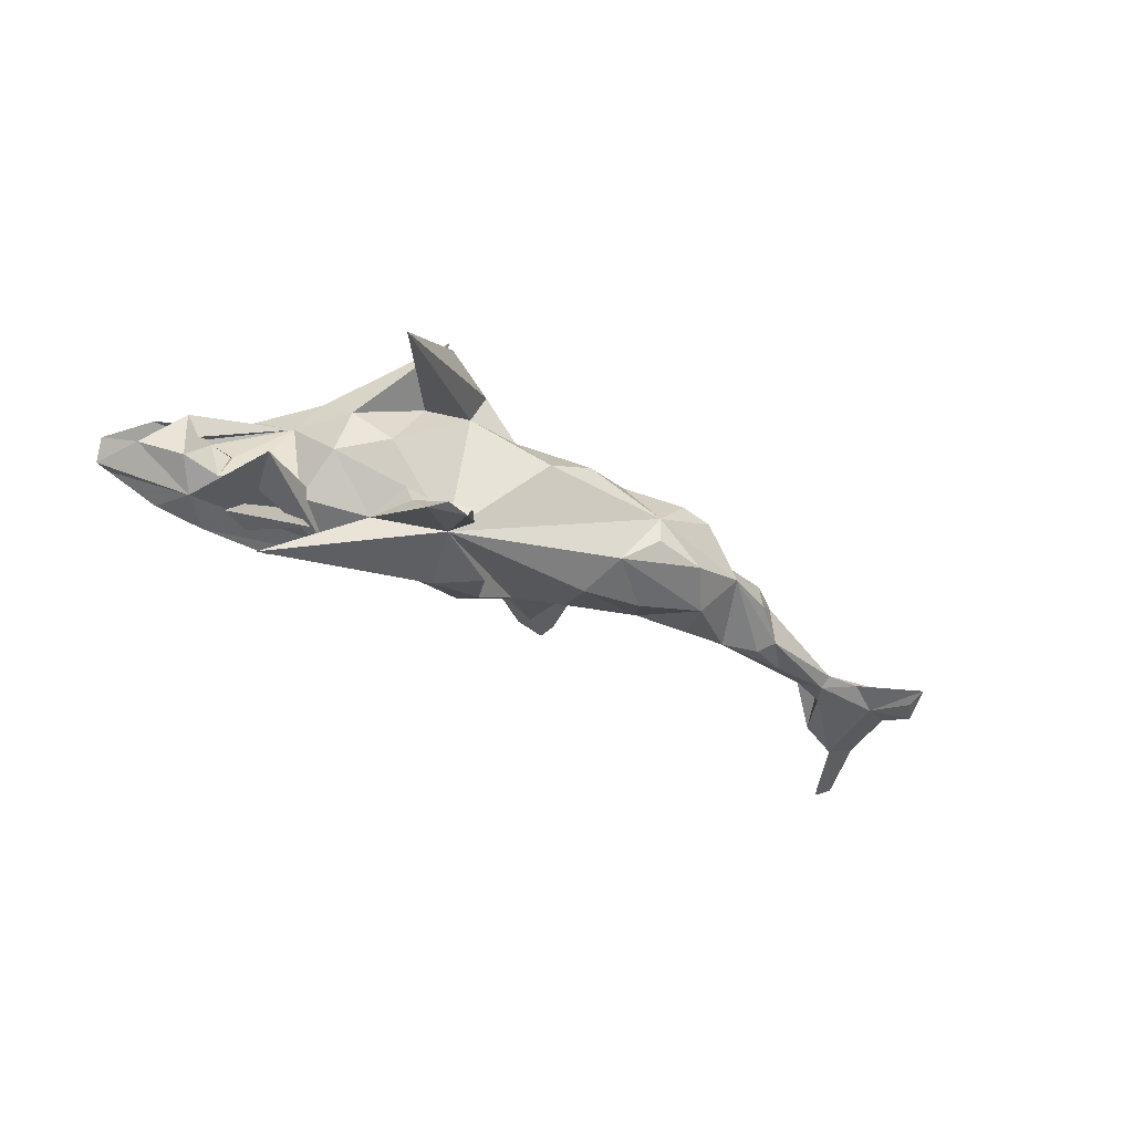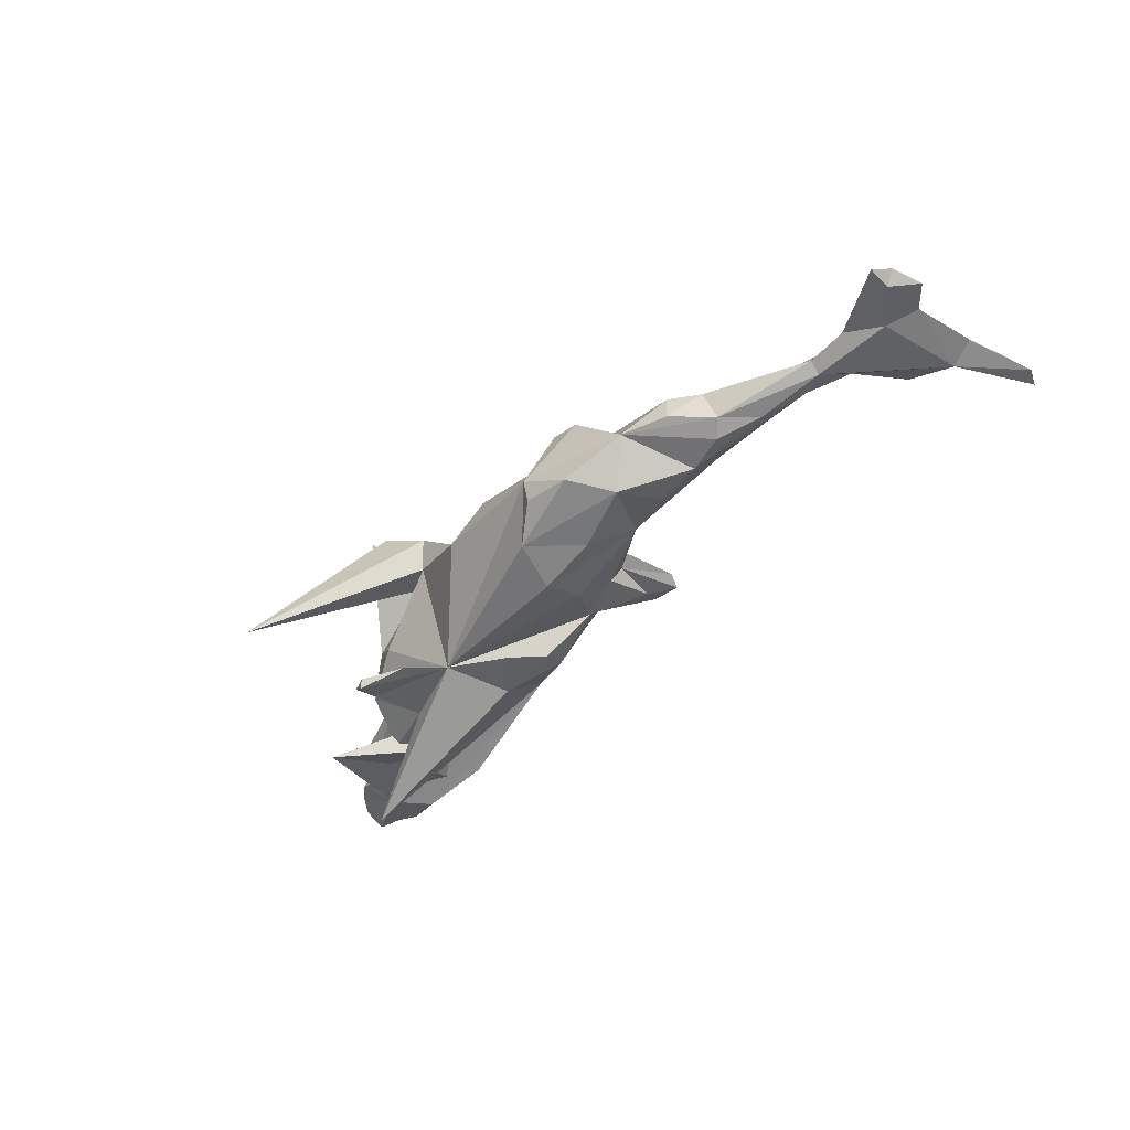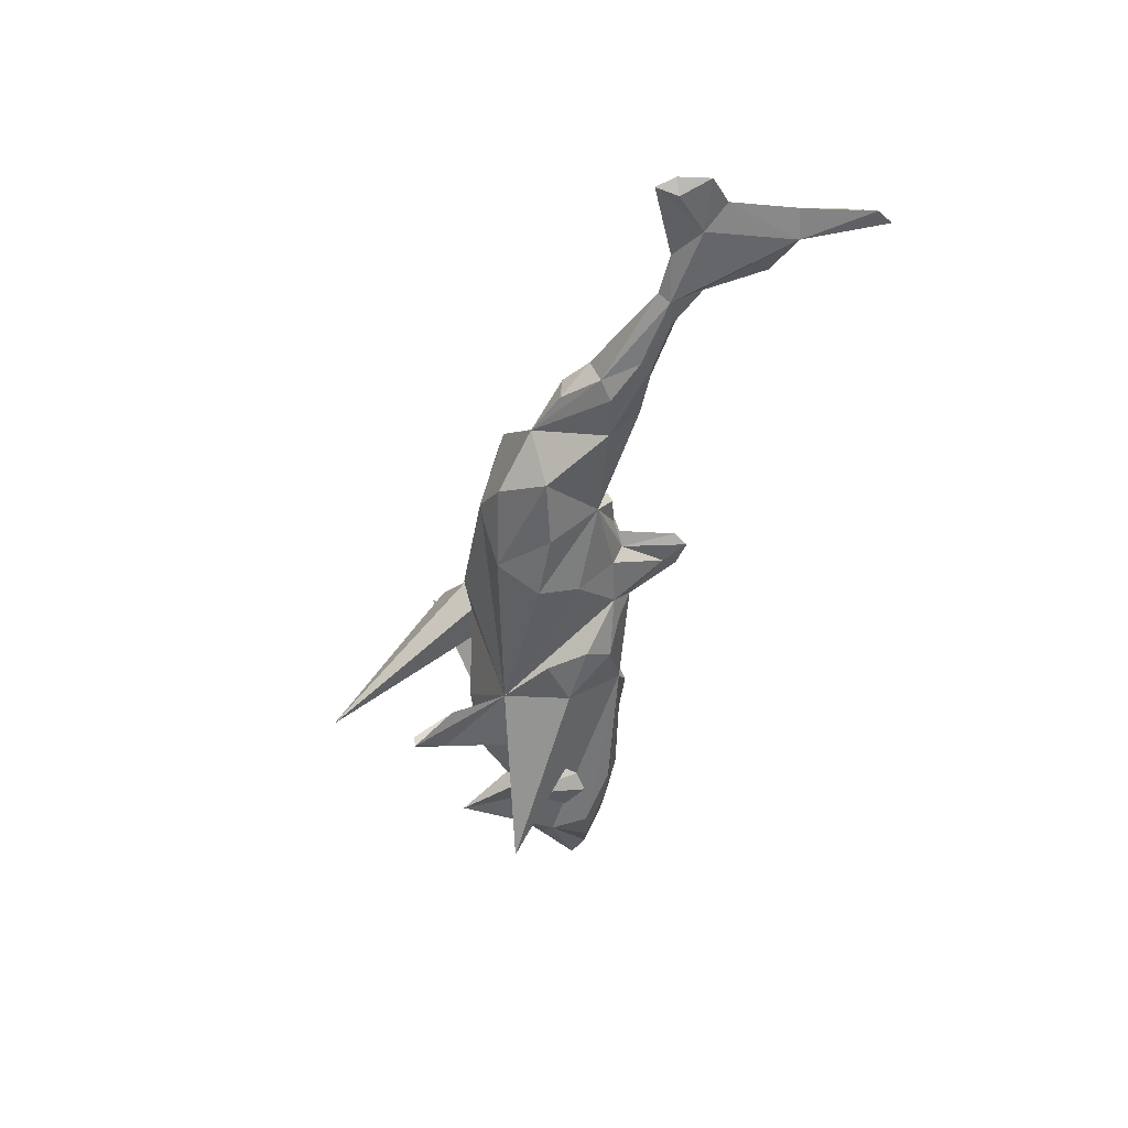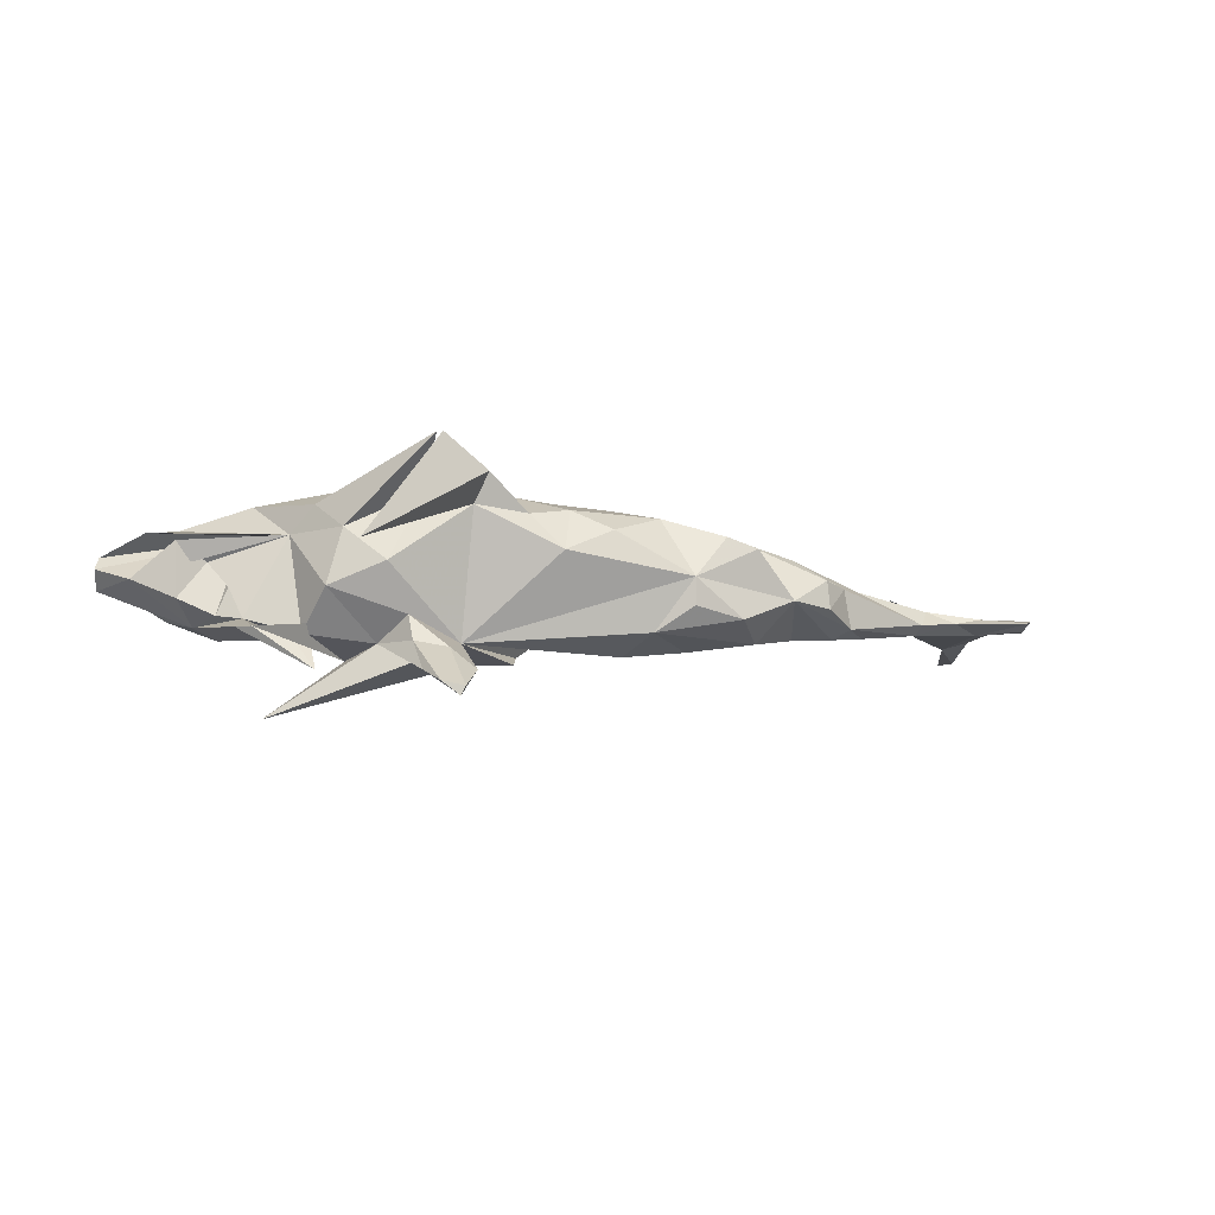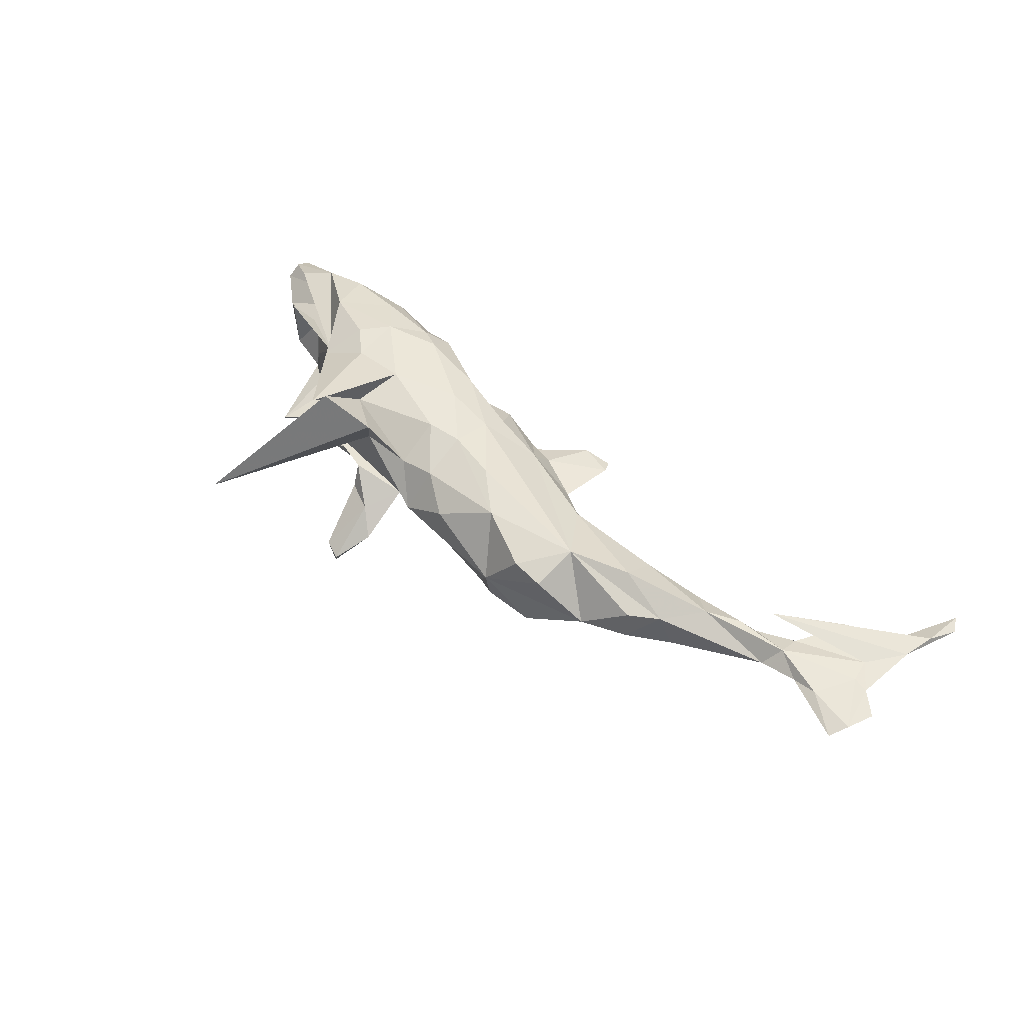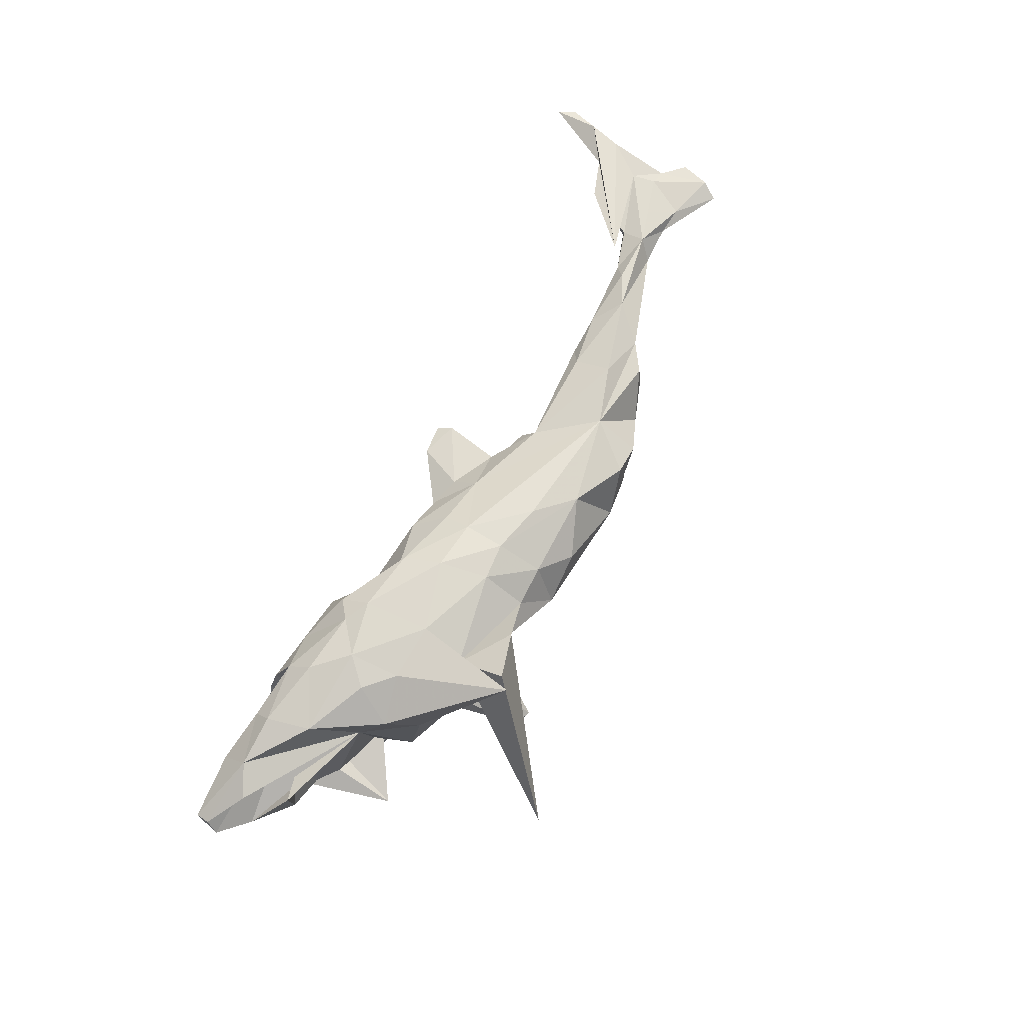
<metadata>
{"format":"obj","ext":"obj","renderer":"f3d","projection":"perspective","resolution":1024,"background":"white","views":[{"elev":-43.7,"azim":-31.2,"up":"+Z"},{"elev":-46.6,"azim":49.4,"up":"+Z"},{"elev":-46.2,"azim":77.3,"up":"+Z"},{"elev":-13.6,"azim":-19.8,"up":"+Z"},{"elev":47.7,"azim":42.5,"up":"+Z"},{"elev":73.6,"azim":-60.5,"up":"+Z"}]}
</metadata>
<code>
v 0.765 -0.01853 -0.008907
v 0.7838 -0.02624 0.008119
v 0.7968 0.02083 0.001085
v 0.7678 -0.05318 -0.001996
v 0.7623 0.05237 0.005233
v 0.7166 0.02981 -0.008373
v 0.7388 0.05597 0.01023
v 0.7711 0.1519 0.01052
v 0.7294 0.1634 -0.002242
v 0.798 0.2534 -0.002463
v 0.7305 0.09302 0.01072
v 0.7062 -0.007282 0.009045
v 0.7816 0.2035 0.01199
v 0.7834 0.2781 -0.002014
v 0.5752 0.04972 0.04388
v 0.6232 0.01792 0.0203
v 0.6642 -0.003156 -1.5e-05
v 0.665 0.1385 0.008845
v 0.6256 0.0572 -0.00584
v 0.6232 0.05453 0.00938
v 0.4904 -0.01169 0.03404
v 0.6033 -0.005812 -0.007413
v 0.5615 0.02452 -0.01802
v 0.5996 0.01231 -0.02114
v 0.5407 0.01558 0.02624
v 0.4401 -0.06612 0.02184
v 0.4972 -0.005386 -0.03766
v 0.5604 0.03334 0.002104
v 0.4867 0.01735 -0.02009
v 0.4323 -0.03408 -0.05058
v 0.4477 0.02366 0.005893
v 0.4559 -0.0536 -0.03643
v 0.3711 -0.02169 -0.05387
v 0.3989 -0.1017 -0.02051
v 0.3971 -0.09744 0.02453
v 0.3598 -0.05364 0.06338
v 0.3569 0.005908 0.02948
v 0.3281 -0.1299 -0.01975
v 0.2659 -0.08818 0.07218
v 0.3829 0.02354 -0.001664
v 0.2586 -0.1587 0.04512
v 0.2189 -0.001774 -0.04637
v 0.2344 -0.1595 -0.06201
v 0.3002 -0.02164 -0.05964
v 0.2788 -0.09557 -0.08193
v 0.1547 -0.1738 -0.008396
v 0.2022 0.002908 0.04207
v 0.1571 -0.167 -0.04895
v 0.2099 -0.1592 0.05828
v 0.1989 0.02666 0.001963
v 0.1799 -0.06728 -0.09564
v 0.106 -0.1347 -0.08577
v 0.1204 -0.1226 0.08636
v 0.08259 -0.06427 -0.1091
v 0.1386 0.1618 -0.002707
v 0.1565 0.03875 0.003238
v 0.1378 0.05305 0.003885
v 0.1158 0.06219 -0.006897
v 0.1493 0.1396 0.005968
v 0.0371 -0.1606 0.05244
v 0.1022 0.05087 -0.03284
v 0.0922 0.1564 0.003378
v 0.06083 -0.07175 0.1061
v 0.08501 -0.000976 -0.08663
v 0.1002 0.1331 -0.006554
v 0.06425 0.08486 0.0129
v -0.03696 -0.1635 0.01625
v -0.0173 -0.1258 0.0851
v 0.03107 0.06966 -0.04177
v 0.01587 0.09933 -0.003959
v -0.01932 -0.05533 0.1129
v -0.01553 0.00991 0.1034
v 0.06839 0.04356 0.05913
v 0.01716 0.0952 0.0136
v -0.007426 0.08708 -0.04041
v -0.07917 -0.1275 0.07378
v -0.04443 0.1018 0.042
v -0.06553 -0.01785 -0.1217
v -0.01316 0.05253 0.08047
v -0.1582 -0.06911 -0.1081
v -0.0774 -0.06153 0.1149
v -0.04364 0.04189 -0.09794
v -0.09458 0.01544 0.1183
v -0.1431 -0.1455 0.1246
v -0.2206 -0.09227 0.1021
v -0.1299 0.03252 -0.1184
v -0.2178 -0.1706 0.1674
v -0.1585 -0.1539 -0.1618
v -0.1606 -0.1293 0.07946
v -0.1901 -0.2079 -0.1966
v -0.2027 -0.01994 0.123
v -0.0586 0.08394 -0.07544
v -0.2779 0.04825 0.07909
v -0.1958 -0.2042 -0.2098
v -0.3653 -0.3238 -0.03845
v -0.1114 0.07497 0.09854
v -0.155 0.123 -0.02724
v -0.1911 -0.1275 -0.1271
v -0.2219 -0.196 -0.1888
v -0.2767 -0.1065 -0.006214
v -0.2411 -0.09208 -0.07728
v -0.2382 -0.1076 -0.1173
v -0.2343 -0.1503 -0.1667
v -0.2114 0.08459 0.1185
v -0.2717 -0.03816 -0.1103
v -0.2972 0.04999 -0.1195
v -0.4218 0.005777 -0.2195
v -0.2319 -0.1874 0.1596
v -0.2509 0.1046 0.1092
v -0.2212 0.1308 0.08448
v -0.2986 0.06245 0.1224
v -0.2253 0.1529 0.03696
v -0.2919 -0.01745 0.1165
v -0.3724 -0.008229 -0.09719
v -0.3546 -0.07297 -0.04136
v -0.3002 0.1604 0.04218
v -0.3654 -0.03588 0.08384
v -0.3342 -0.08057 0.04332
v -0.3562 0.1523 -0.07009
v -0.4548 -0.08013 -0.108
v -0.337 0.02227 0.118
v -0.3483 0.1141 0.1085
v -0.3778 0.1714 0.02964
v -0.4518 0.01473 -0.07655
v -0.4517 0.1328 0.09075
v -0.4341 0.06423 0.09981
v -0.3591 0.1507 0.07458
v -0.3932 -0.001245 0.046
v -0.3937 0.1758 -0.002267
v -0.4228 0.1677 -0.0428
v -0.4859 0.038 -0.07026
v -0.4659 0.1382 -0.08428
v -0.4704 0.0326 -0.02839
v -0.4701 0.04396 -0.01665
v -0.3519 -0.01002 -0.1475
v -0.5094 0.08802 -0.07902
v -0.4972 0.06141 0.01212
v -0.4509 0.1588 0.0598
v -0.5177 0.177 -0.0142
v -0.5305 0.1321 0.07259
v -0.5348 0.1723 0.02692
v -0.5454 0.0451 0.03631
v -0.5794 0.1057 0.05907
v -0.5408 0.04487 -0.04768
v -0.5372 0.1561 -0.05801
v -0.6014 0.08665 -0.01533
v -0.4098 0.1127 0.07233
v -0.6369 0.1638 0.01806
v -0.614 0.1711 -0.0108
v -0.6388 0.1419 0.02575
v -0.6386 0.1532 -0.02124
v -0.6461 0.1247 0.004115
f 36 26 21
f 22 21 26
f 73 47 57
f 56 57 47
f 66 73 57
f 39 47 73
f 123 116 129
f 97 129 116
f 135 123 129
f 127 116 123
f 118 128 115
f 114 115 128
f 80 67 89
f 76 89 67
f 100 80 89
f 85 100 89
f 115 80 100
f 95 85 89
f 118 100 85
f 31 21 25
f 16 25 21
f 37 21 31
f 40 37 31
f 36 21 37
f 47 36 37
f 34 26 35
f 39 35 26
f 39 26 36
f 39 36 47
f 40 47 37
f 77 73 74
f 66 74 73
f 97 77 74
f 79 73 77
f 72 73 79
f 93 79 77
f 97 93 77
f 96 79 93
f 72 79 96
f 110 96 93
f 110 93 97
f 112 110 97
f 116 110 112
f 97 116 112
f 109 110 116
f 104 110 109
f 127 109 116
f 122 109 127
f 135 127 123
f 138 127 135
f 38 35 39
f 97 106 120
f 124 120 106
f 114 124 106
f 136 120 124
f 114 106 105
f 107 105 106
f 97 107 106
f 80 105 107
f 86 107 97
f 80 107 86
f 78 80 86
f 82 80 78
f 52 80 54
f 64 54 80
f 42 51 54
f 52 54 51
f 64 42 54
f 45 52 51
f 43 52 45
f 42 45 51
f 132 97 136
f 120 136 97
f 145 132 136
f 119 97 132
f 130 97 119
f 130 119 132
f 92 86 97
f 82 78 86
f 82 86 92
f 69 82 92
f 69 80 82
f 75 69 92
f 64 80 69
f 61 64 69
f 61 42 64
f 99 90 98
f 88 98 90
f 102 99 98
f 94 90 99
f 20 16 11
f 7 11 16
f 18 20 11
f 28 16 20
f 5 11 7
f 12 7 16
f 24 9 6
f 5 6 9
f 2 7 12
f 17 12 16
f 4 6 1
f 3 1 6
f 5 7 2
f 4 2 12
f 3 5 2
f 5 3 6
f 124 133 131
f 134 131 133
f 136 124 131
f 128 133 124
f 1 3 2
f 4 1 2
f 19 20 18
f 9 19 18
f 28 20 19
f 15 9 18
f 24 19 9
f 15 18 11
f 8 15 11
f 11 5 8
f 9 8 5
f 13 9 15
f 101 102 98
f 103 99 102
f 103 80 94
f 88 94 80
f 99 103 94
f 105 80 103
f 126 140 128
f 143 128 140
f 104 91 83
f 81 83 91
f 96 104 83
f 111 91 104
f 109 111 104
f 113 91 111
f 122 111 109
f 126 111 122
f 125 126 122
f 121 111 126
f 63 53 39
f 49 39 53
f 85 81 91
f 71 83 81
f 121 113 111
f 108 91 113
f 117 113 121
f 117 121 126
f 125 140 126
f 138 140 125
f 71 53 63
f 68 60 53
f 46 53 60
f 71 68 53
f 67 60 68
f 81 68 71
f 72 71 63
f 76 68 81
f 85 76 81
f 84 76 85
f 108 85 91
f 118 85 108
f 117 108 113
f 118 108 117
f 128 117 126
f 67 68 76
f 89 76 84
f 87 84 85
f 95 87 85
f 90 94 88
f 80 98 88
f 25 16 28
f 31 25 28
f 28 19 23
f 24 23 19
f 29 28 23
f 27 23 24
f 21 22 16
f 17 16 22
f 24 17 22
f 32 24 22
f 6 17 24
f 4 17 6
f 4 12 17
f 42 47 40
f 42 40 33
f 29 33 40
f 29 40 31
f 28 29 31
f 27 33 29
f 29 23 27
f 32 22 26
f 34 32 26
f 27 24 32
f 125 122 127
f 72 39 73
f 46 60 67
f 115 100 118
f 128 118 117
f 83 72 96
f 104 96 110
f 63 39 72
f 83 71 72
f 138 125 127
f 55 58 65
f 61 65 58
f 62 55 65
f 59 58 55
f 66 57 59
f 58 59 57
f 62 66 59
f 62 59 55
f 105 103 102
f 30 33 27
f 30 27 32
f 38 30 32
f 124 114 128
f 105 115 114
f 105 102 101
f 115 105 101
f 80 101 98
f 46 80 52
f 13 15 8
f 10 13 8
f 10 8 9
f 14 9 13
f 9 14 10
f 13 10 14
f 50 47 42
f 42 61 58
f 69 65 61
f 70 65 69
f 62 65 70
f 75 70 69
f 66 62 70
f 74 66 70
f 97 74 70
f 56 47 50
f 56 50 42
f 58 56 42
f 58 57 56
f 97 70 75
f 92 97 75
f 101 80 115
f 80 46 67
f 43 46 48
f 52 48 46
f 151 146 152
f 147 152 146
f 128 147 146
f 150 152 147
f 144 142 146
f 128 146 142
f 137 142 144
f 131 137 144
f 128 142 137
f 137 133 128
f 137 131 134
f 133 137 134
f 49 46 41
f 38 41 46
f 39 41 38
f 43 38 46
f 151 152 148
f 150 148 152
f 149 151 148
f 140 148 150
f 136 146 151
f 143 140 150
f 141 148 140
f 143 150 147
f 38 34 35
f 141 149 148
f 136 151 149
f 139 149 141
f 145 149 139
f 135 139 141
f 138 135 141
f 130 139 135
f 38 32 34
f 129 130 135
f 145 139 130
f 97 130 129
f 136 131 144
f 45 38 43
f 87 95 84
f 89 84 95
f 44 45 42
f 38 33 30
f 45 33 38
f 44 42 33
f 45 44 33
f 145 130 132
f 149 145 136
f 136 144 146
f 43 48 52
f 49 53 46
f 147 128 143
f 41 39 49
f 140 138 141

</code>
